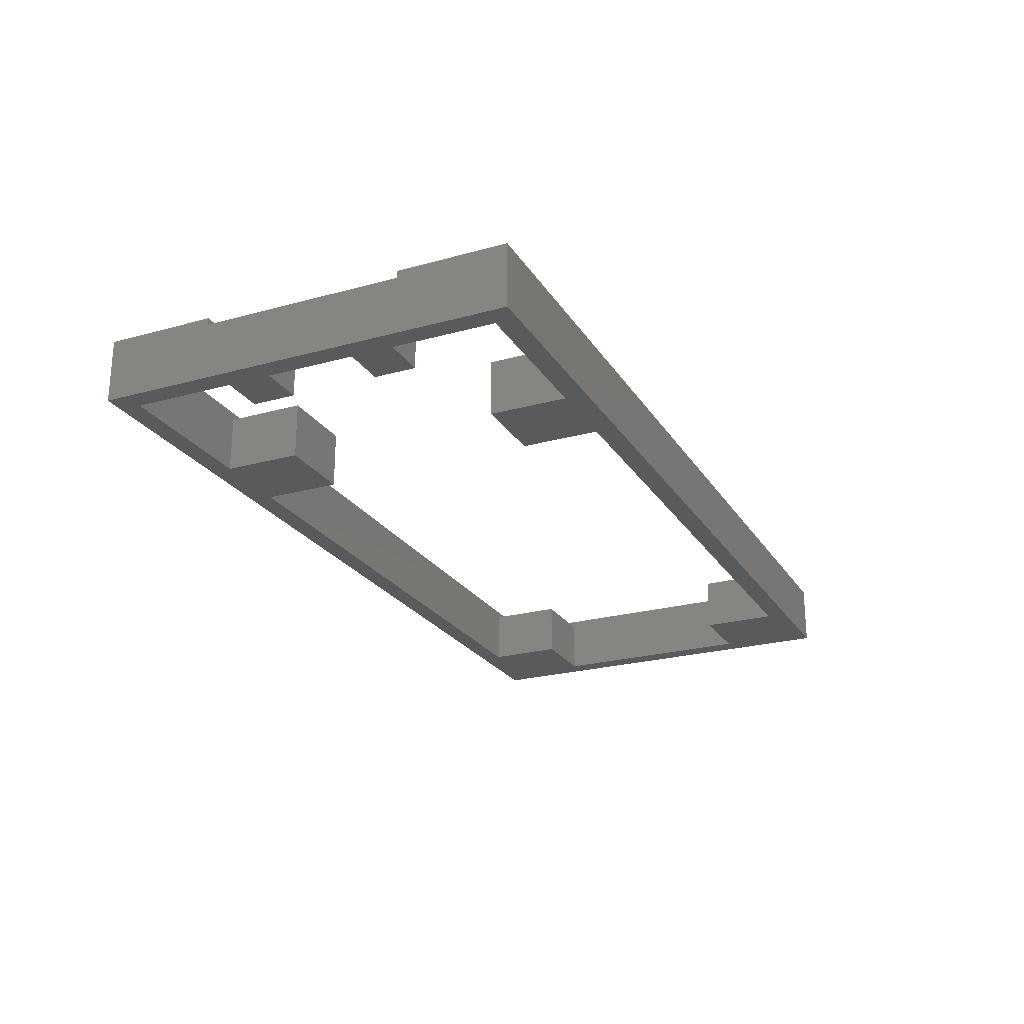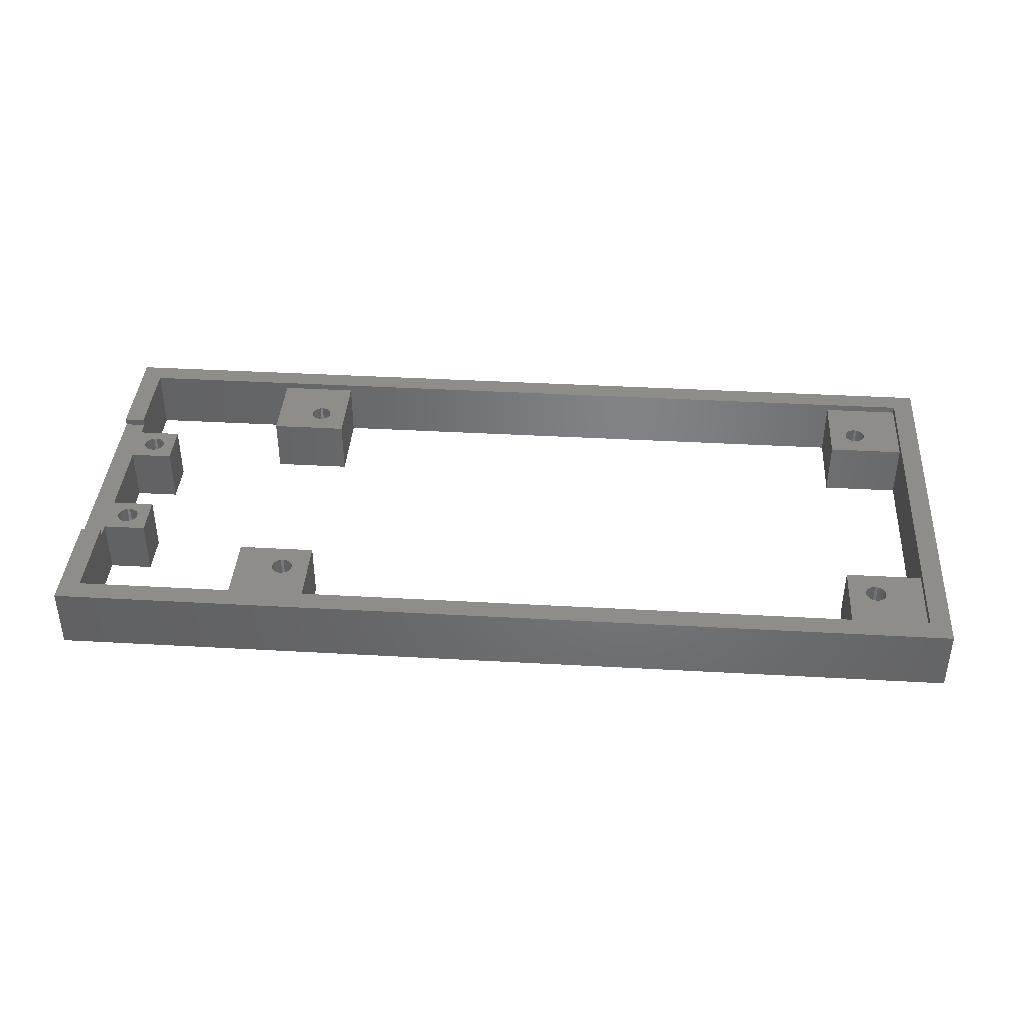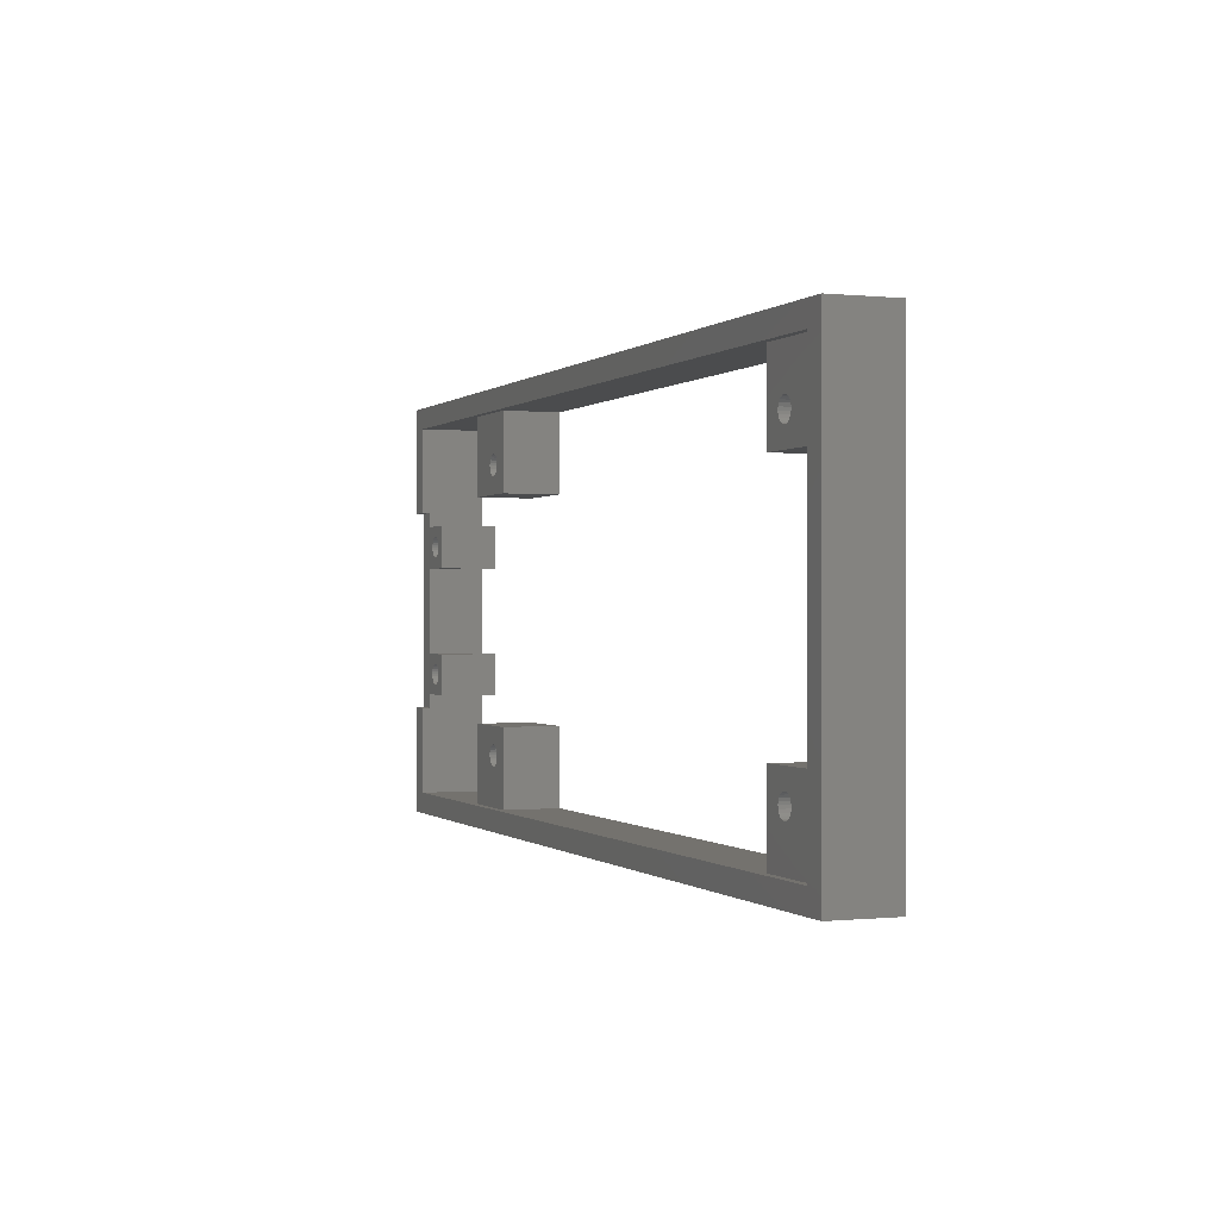
<metadata>
{"format":"stl","ext":"stl","renderer":"f3d","projection":"perspective","resolution":1024,"background":"white","views":[{"elev":-23.8,"azim":-65.3,"up":"+Z"},{"elev":39.5,"azim":4.0,"up":"+Z"},{"elev":-0.2,"azim":68.4,"up":"+Y"}]}
</metadata>
<code>
# stl→obj: 364 verts, 728 faces
v 8.065 7.833 5
v 7.703 7.683 0
v 8.065 7.833 0
v 7.703 7.683 5
v 98.75 44.63 5
v 98.51 44.32 0
v 98.51 44.32 5
v 98.75 44.63 0
v 9.902 5.996 5
v 9.752 5.634 0
v 9.752 5.634 5
v 9.902 5.996 0
v 6.953 6.384 0
v 7.004 5.996 5
v 7.004 5.996 0
v 6.953 6.384 5
v 98.2 44.09 5
v 98.2 44.09 0
v 97.84 46.83 5
v 97.45 46.88 0
v 97.84 46.83 0
v 97.45 46.88 5
v 9.953 6.384 5
v 9.953 6.384 0
v 95.95 45.38 0
v 96 45 5
v 96 45 0
v 95.95 45.38 5
v 96.39 46.44 0
v 96.15 46.13 5
v 96.15 46.13 0
v 96.39 46.44 5
v 97.07 46.83 0
v 97.07 46.83 5
v 93.45 41.38 5
v 93.45 52.38 5
v 96.15 44.63 5
v 96.39 44.32 5
v 96.7 44.09 5
v 97.07 43.94 5
v 104.5 41.38 5
v 97.45 43.88 5
v 97.84 43.94 5
v 98.9 45 5
v 98.95 45.38 5
v 96.7 46.68 5
v 104.5 52.38 5
v 96 45.77 5
v 98.2 46.68 5
v 98.51 46.44 5
v 98.75 46.13 5
v 98.9 45.77 5
v 7.703 5.085 5
v 8.065 4.935 0
v 7.703 5.085 0
v 8.065 4.935 5
v 96 45.77 0
v 98.2 46.68 0
v 98.51 46.44 0
v 8.453 7.884 5
v 8.453 7.884 0
v 8.453 4.884 5
v 8.842 4.935 0
v 8.453 4.884 0
v 8.842 4.935 5
v 7.393 44.32 5
v 7.703 44.09 0
v 7.393 44.32 0
v 7.703 44.09 5
v 12.45 52.38 -3
v 12.45 41.38 5
v 12.45 41.38 -3
v 12.45 52.38 5
v 98.9 45 0
v 97.07 43.94 0
v 96.7 44.09 0
v 8.453 43.88 5
v 8.842 43.94 0
v 8.453 43.88 0
v 8.842 43.94 5
v 97.84 43.94 0
v 98.95 45.38 0
v 96.15 44.63 0
v 8.065 43.94 0
v 8.065 43.94 5
v 9.902 45 5
v 9.752 44.63 0
v 9.752 44.63 5
v 9.902 45 0
v 9.514 44.32 0
v 9.514 44.32 5
v 7.004 45 0
v 7.154 44.63 5
v 7.154 44.63 0
v 7.004 45 5
v 98.75 46.13 0
v 98.9 45.77 0
v 97.45 43.88 0
v 6.953 45.38 0
v 6.953 45.38 5
v 93.45 41.38 -3
v 104.5 41.38 -3
v 8.453 46.88 5
v 8.065 46.83 0
v 8.453 46.88 0
v 8.065 46.83 5
v -23.55 -3.616 6
v -20.55 -0.6159 6
v -23.55 11.73 6
v 107.5 -3.616 6
v -20.55 11.73 6
v 1.453 -0.6159 6
v 12.45 -0.6159 6
v 93.45 -0.6159 6
v 104.5 -0.6159 6
v 104.5 10.38 6
v 104.5 41.38 6
v 104.5 52.38 6
v -23.55 55.38 6
v -20.55 52.38 6
v 107.5 55.38 6
v -23.55 40.14 6
v -20.55 40.14 6
v 1.453 52.38 6
v 12.45 52.38 6
v 93.45 52.38 6
v 107.5 55.38 -3
v 107.5 -3.616 -3
v 9.203 46.68 5
v 8.842 46.83 0
v 9.203 46.68 0
v 8.842 46.83 5
v 9.752 7.134 5
v 9.902 6.772 0
v 9.902 6.772 5
v 9.752 7.134 0
v 12.45 -0.6159 5
v 93.45 -0.6159 -3
v 12.45 -0.6159 -3
v 93.45 -0.6159 5
v -23.55 40.14 5
v -23.55 -3.616 -3
v -23.55 11.73 5
v -23.55 55.38 -3
v 7.703 46.68 5
v 7.393 46.44 0
v 7.703 46.68 0
v 7.393 46.44 5
v 9.514 46.44 5
v 9.514 46.44 0
v 9.752 46.13 0
v 9.752 46.13 5
v 1.453 -0.6159 5
v 9.514 7.445 5
v 9.514 7.445 0
v 93.45 52.38 -3
v 9.902 45.77 0
v 9.902 45.77 5
v 9.203 7.683 0
v 9.203 7.683 5
v -14.45 19.63 -3
v -14.45 13.73 5
v -14.45 13.73 -3
v -14.45 19.63 5
v 7.154 46.13 5
v 7.154 46.13 0
v 7.004 45.77 5
v 7.004 45.77 0
v 12.45 10.38 -3
v 1.453 -0.6159 -3
v 1.453 10.38 -3
v 104.5 10.38 -3
v 93.45 10.38 -3
v -20.55 52.38 -3
v -20.55 19.63 -3
v 1.453 52.38 -3
v 1.453 41.38 -3
v -20.55 -0.6159 -3
v -20.55 13.73 -3
v -20.55 31.97 -3
v -20.55 38.08 -3
v -14.45 38.08 -3
v -14.45 31.97 -3
v 9.514 5.323 0
v 9.514 5.323 5
v -17.26 33.64 5
v -16.9 33.79 -7.05e-16
v -17.26 33.64 -7.05e-16
v -16.9 33.79 5
v -18.4 33.79 5
v -18.03 33.64 -7.05e-16
v -18.4 33.79 -7.05e-16
v -18.03 33.64 5
v -18.71 36.14 -7.05e-16
v -18.95 35.83 5
v -18.95 35.83 -7.05e-16
v -18.71 36.14 5
v 9.953 45.38 0
v 9.953 45.38 5
v 7.154 7.134 0
v 7.004 6.772 5
v 7.004 6.772 0
v 7.154 7.134 5
v -20.55 38.08 5
v -14.45 38.08 5
v -18.71 34.02 5
v -18.71 34.02 -7.05e-16
v -16.35 35.83 5
v -16.2 35.47 -7.05e-16
v -16.2 35.47 5
v -16.35 35.83 -7.05e-16
v -20.55 31.98 5
v -14.45 31.98 5
v 93.45 10.38 5
v 104.5 10.38 5
v -20.55 19.63 5
v -16.15 35.08 5
v -16.2 34.7 -7.05e-16
v -16.2 34.7 5
v -16.15 35.08 -7.05e-16
v -16.35 34.33 -7.05e-16
v -16.35 34.33 5
v -16.59 34.02 -7.05e-16
v -16.59 34.02 5
v -16.59 36.14 5
v -16.59 36.14 -7.05e-16
v -19.1 34.7 -7.05e-16
v -19.1 35.47 -7.05e-16
v -19.15 35.08 -7.05e-16
v -18.95 34.33 -7.05e-16
v -18.4 36.38 -7.05e-16
v -18.03 36.53 -7.05e-16
v -17.65 36.58 -7.05e-16
v -17.65 33.58 -7.05e-16
v -17.26 36.53 -7.05e-16
v -16.9 36.38 -7.05e-16
v -17.26 36.53 5
v -17.65 36.58 5
v -16.9 36.38 5
v -18.95 34.33 5
v -19.1 34.7 5
v -19.15 35.08 5
v -19.1 35.47 5
v -18.03 36.53 5
v -19.15 16.69 -7.05e-16
v -19.08 16.3 5
v -19.08 16.3 -7.05e-16
v -19.15 16.69 5
v -17.65 33.58 5
v -18.4 36.38 5
v 1.453 41.38 5
v 104.5 -0.6159 5
v 8.842 7.833 0
v 8.842 7.833 5
v 1.453 52.38 5
v 12.45 10.38 5
v 7.393 5.323 5
v 7.393 5.323 0
v 7.393 7.445 0
v 7.393 7.445 5
v 9.203 5.085 0
v 9.203 5.085 5
v 96.39 44.32 0
v 7.154 5.634 5
v 7.154 5.634 0
v 96.7 46.68 0
v 1.453 10.38 5
v 96.7 5.085 5
v 97.07 4.935 0
v 96.7 5.085 0
v 97.07 4.935 5
v 9.203 44.09 0
v 9.203 44.09 5
v 98.51 7.445 5
v 98.75 7.134 0
v 98.75 7.134 5
v 98.51 7.445 0
v 95.95 6.384 0
v 96 5.996 5
v 96 5.996 0
v 95.95 6.384 5
v 98.2 7.683 0
v 98.2 7.683 5
v 96.39 7.445 0
v 96.15 7.134 5
v 96.15 7.134 0
v 96.39 7.445 5
v -20.55 13.73 5
v -18.93 15.95 5
v -18.68 15.64 5
v -18.36 15.41 5
v -18 15.27 5
v -17.61 15.23 5
v -17.22 15.29 5
v -16.86 15.45 5
v -16.56 15.7 5
v -16.33 16.02 5
v -16.19 16.38 5
v -16.15 16.77 5
v -18.07 18.17 5
v -18.43 18.01 5
v -18.74 17.76 5
v -18.97 17.45 5
v -19.11 17.08 5
v -17.69 18.23 5
v -17.3 18.19 5
v -16.93 18.05 5
v -16.61 17.82 5
v -16.37 17.51 5
v -16.21 17.16 5
v -20.55 11.73 5
v -20.55 40.14 5
v 96.15 5.634 5
v 96.15 5.634 0
v 98.9 6.772 0
v 98.9 6.772 5
v 97.84 4.935 5
v 98.2 5.085 0
v 97.84 4.935 0
v 98.2 5.085 5
v 97.45 4.884 5
v 97.45 4.884 0
v 97.84 7.833 0
v 97.84 7.833 5
v 98.95 6.384 5
v 98.9 5.996 0
v 98.9 5.996 5
v 98.95 6.384 0
v 97.45 7.884 5
v 97.07 7.833 0
v 97.45 7.884 0
v 97.07 7.833 5
v 96.39 5.323 5
v 96.39 5.323 0
v 96.7 7.683 5
v 96.7 7.683 0
v 98.75 5.634 0
v 98.75 5.634 5
v 98.51 5.323 5
v 96 6.772 5
v 98.51 5.323 0
v -16.37 17.51 -7.05e-16
v -16.61 17.82 -7.05e-16
v 96 6.772 0
v -17.69 18.23 -7.05e-16
v -17.3 18.19 -7.05e-16
v -19.11 17.08 -7.05e-16
v -18.93 15.95 -7.05e-16
v -18.68 15.64 -7.05e-16
v -16.19 16.38 -7.05e-16
v -16.15 16.77 -7.05e-16
v -18.36 15.41 -7.05e-16
v -18.97 17.45 -7.05e-16
v -18.74 17.76 -7.05e-16
v -18.43 18.01 -7.05e-16
v -18.07 18.17 -7.05e-16
v -18 15.27 -7.05e-16
v -17.61 15.23 -7.05e-16
v -17.22 15.29 -7.05e-16
v -16.93 18.05 -7.05e-16
v -16.86 15.45 -7.05e-16
v -16.56 15.7 -7.05e-16
v -16.33 16.02 -7.05e-16
v -16.21 17.16 -7.05e-16
f 1 2 3
f 2 1 4
f 5 6 7
f 6 5 8
f 9 10 11
f 10 9 12
f 13 14 15
f 14 13 16
f 17 6 18
f 6 17 7
f 19 20 21
f 20 19 22
f 23 12 9
f 12 23 24
f 25 26 27
f 26 25 28
f 29 30 31
f 30 29 32
f 22 33 20
f 33 22 34
f 35 26 36
f 26 35 37
f 37 35 38
f 38 35 39
f 39 35 40
f 40 35 41
f 36 26 28
f 40 41 42
f 42 41 43
f 43 41 17
f 17 41 7
f 7 41 5
f 5 41 44
f 44 41 45
f 36 46 47
f 46 36 32
f 32 36 30
f 30 36 48
f 48 36 28
f 47 46 34
f 47 34 22
f 47 22 19
f 47 19 49
f 47 49 50
f 47 50 51
f 47 51 52
f 47 52 45
f 47 45 41
f 53 54 55
f 54 53 56
f 57 28 25
f 28 57 48
f 49 21 58
f 21 49 19
f 50 58 59
f 58 50 49
f 60 3 61
f 3 60 1
f 62 63 64
f 63 62 65
f 66 67 68
f 67 66 69
f 70 71 72
f 71 70 73
f 44 8 5
f 8 44 74
f 39 75 76
f 75 39 40
f 77 78 79
f 78 77 80
f 43 18 81
f 18 43 17
f 45 74 44
f 74 45 82
f 27 37 83
f 37 27 26
f 69 84 67
f 84 69 85
f 86 87 88
f 87 86 89
f 88 90 91
f 90 88 87
f 92 93 94
f 93 92 95
f 50 96 51
f 96 50 59
f 51 97 52
f 97 51 96
f 85 79 84
f 79 85 77
f 94 66 68
f 66 94 93
f 42 81 98
f 81 42 43
f 99 95 92
f 95 99 100
f 40 98 75
f 98 40 42
f 41 101 102
f 101 41 35
f 103 104 105
f 104 103 106
f 107 108 109
f 108 107 110
f 109 108 111
f 108 110 112
f 112 110 113
f 113 110 114
f 114 110 115
f 115 110 116
f 116 110 117
f 117 110 118
f 119 120 121
f 120 119 122
f 120 122 123
f 121 120 124
f 121 124 125
f 121 125 126
f 121 126 118
f 121 118 110
f 127 110 128
f 110 127 121
f 129 130 131
f 130 129 132
f 118 36 47
f 36 118 126
f 133 134 135
f 134 133 136
f 135 24 23
f 24 135 134
f 137 138 139
f 138 137 140
f 140 137 113
f 140 113 114
f 119 141 122
f 109 142 107
f 142 109 143
f 142 143 144
f 144 143 141
f 144 141 119
f 145 146 147
f 146 145 148
f 106 147 104
f 147 106 145
f 149 131 150
f 131 149 129
f 110 142 128
f 142 110 107
f 149 151 152
f 151 149 150
f 112 137 153
f 137 112 113
f 154 136 133
f 136 154 155
f 36 70 156
f 70 36 73
f 73 36 126
f 73 126 125
f 152 157 158
f 157 152 151
f 118 41 117
f 41 118 47
f 154 159 155
f 159 154 160
f 161 162 163
f 162 161 164
f 146 165 166
f 165 146 148
f 166 167 168
f 167 166 165
f 169 170 171
f 170 169 139
f 172 138 173
f 144 174 142
f 174 144 127
f 142 174 175
f 174 127 176
f 176 127 70
f 176 70 177
f 70 127 156
f 156 127 101
f 101 127 102
f 102 127 172
f 142 178 128
f 178 142 179
f 179 142 175
f 128 178 170
f 128 170 139
f 128 139 138
f 128 138 172
f 128 172 127
f 72 177 70
f 174 180 175
f 180 174 181
f 180 181 182
f 180 182 183
f 161 179 175
f 179 161 163
f 11 184 185
f 184 11 10
f 186 187 188
f 187 186 189
f 190 191 192
f 191 190 193
f 119 127 144
f 127 119 121
f 194 195 196
f 195 194 197
f 158 198 199
f 198 158 157
f 200 201 202
f 201 200 203
f 204 182 181
f 182 204 205
f 206 192 207
f 192 206 190
f 208 209 210
f 209 208 211
f 183 212 180
f 212 183 213
f 214 172 173
f 172 214 215
f 216 161 175
f 161 216 164
f 217 218 219
f 218 217 220
f 219 221 222
f 221 219 218
f 222 223 224
f 223 222 221
f 225 211 208
f 211 225 226
f 227 228 229
f 228 227 230
f 228 230 196
f 196 230 207
f 196 207 194
f 194 207 192
f 194 192 231
f 231 192 191
f 231 191 232
f 232 191 233
f 233 191 234
f 233 234 188
f 233 188 235
f 235 188 187
f 235 187 236
f 236 187 223
f 236 223 226
f 226 223 221
f 226 221 211
f 211 221 218
f 211 218 209
f 209 218 220
f 189 223 187
f 223 189 224
f 237 233 235
f 233 237 238
f 225 236 226
f 236 225 239
f 239 235 236
f 235 239 237
f 227 240 230
f 240 227 241
f 228 242 229
f 242 228 243
f 238 232 233
f 232 238 244
f 196 243 228
f 243 196 195
f 245 246 247
f 246 245 248
f 249 188 234
f 188 249 186
f 244 231 232
f 231 244 250
f 117 215 116
f 215 117 172
f 172 117 102
f 102 117 41
f 71 177 72
f 177 71 251
f 210 220 217
f 220 210 209
f 229 241 227
f 241 229 242
f 250 194 231
f 194 250 197
f 230 206 207
f 206 230 240
f 193 234 191
f 234 193 249
f 116 252 115
f 252 116 215
f 114 252 140
f 252 114 115
f 160 253 159
f 253 160 254
f 125 255 73
f 255 125 124
f 139 256 137
f 256 139 169
f 132 105 130
f 105 132 103
f 257 55 258
f 55 257 53
f 259 203 200
f 203 259 260
f 31 48 57
f 48 31 30
f 36 101 35
f 101 36 156
f 65 261 63
f 261 65 262
f 202 16 13
f 16 202 201
f 83 38 263
f 38 83 37
f 15 264 265
f 264 15 14
f 254 61 253
f 61 254 60
f 56 64 54
f 64 56 62
f 262 184 261
f 184 262 185
f 4 259 2
f 259 4 260
f 34 266 33
f 266 34 46
f 46 29 266
f 29 46 32
f 137 267 153
f 267 137 257
f 267 257 264
f 267 264 14
f 267 14 16
f 257 137 53
f 53 137 56
f 56 137 62
f 62 137 65
f 65 137 262
f 262 137 185
f 185 137 11
f 11 137 9
f 9 137 23
f 267 4 256
f 4 267 260
f 260 267 203
f 203 267 201
f 201 267 16
f 256 4 1
f 256 1 60
f 256 60 254
f 256 254 160
f 256 160 154
f 256 154 133
f 256 133 135
f 256 135 23
f 256 23 137
f 52 82 45
f 82 52 97
f 265 257 258
f 257 265 264
f 268 269 270
f 269 268 271
f 199 89 86
f 89 199 198
f 80 272 78
f 272 80 273
f 273 90 272
f 90 273 91
f 274 275 276
f 275 274 277
f 278 279 280
f 279 278 281
f 274 282 277
f 282 274 283
f 284 285 286
f 285 284 287
f 288 246 216
f 246 288 289
f 289 288 290
f 290 288 291
f 291 288 162
f 216 246 248
f 291 162 292
f 292 162 293
f 293 162 294
f 294 162 295
f 295 162 296
f 296 162 297
f 297 162 298
f 298 162 299
f 216 300 164
f 300 216 301
f 301 216 302
f 302 216 303
f 303 216 304
f 304 216 248
f 164 300 305
f 164 305 306
f 164 306 307
f 164 307 308
f 164 308 309
f 164 309 310
f 164 310 299
f 164 299 162
f 311 141 143
f 141 311 312
f 312 311 288
f 312 288 216
f 312 216 212
f 312 212 204
f 204 212 240
f 240 212 206
f 206 212 190
f 190 212 213
f 204 240 241
f 204 241 242
f 190 213 193
f 193 213 249
f 249 213 186
f 186 213 189
f 189 213 224
f 224 213 222
f 222 213 219
f 219 213 217
f 204 250 205
f 250 204 197
f 197 204 195
f 195 204 243
f 243 204 242
f 205 250 244
f 205 244 238
f 205 238 237
f 205 237 239
f 205 239 225
f 205 225 208
f 205 208 210
f 205 210 217
f 205 217 213
f 280 313 314
f 313 280 279
f 276 315 316
f 315 276 275
f 251 93 255
f 93 251 66
f 66 251 69
f 69 251 71
f 255 93 95
f 255 95 100
f 69 71 85
f 85 71 77
f 77 71 80
f 80 71 273
f 273 71 91
f 91 71 88
f 88 71 86
f 86 71 199
f 255 148 73
f 148 255 165
f 165 255 167
f 167 255 100
f 73 148 145
f 73 145 106
f 73 106 103
f 73 103 132
f 73 132 129
f 73 129 149
f 73 149 152
f 73 152 158
f 73 158 199
f 73 199 71
f 317 318 319
f 318 317 320
f 321 319 322
f 319 321 317
f 283 323 282
f 323 283 324
f 325 326 327
f 326 325 328
f 329 330 331
f 330 329 332
f 176 120 174
f 120 176 255
f 120 255 124
f 333 270 334
f 270 333 268
f 214 138 140
f 138 214 173
f 108 170 178
f 170 108 153
f 153 108 112
f 335 284 336
f 284 335 287
f 271 322 269
f 322 271 321
f 327 337 338
f 337 327 326
f 324 331 323
f 331 324 329
f 140 313 214
f 313 140 333
f 333 140 268
f 268 140 252
f 214 313 279
f 214 279 281
f 268 252 271
f 271 252 321
f 321 252 317
f 317 252 320
f 320 252 339
f 339 252 338
f 338 252 327
f 327 252 325
f 214 332 215
f 332 214 335
f 335 214 287
f 287 214 285
f 285 214 340
f 340 214 281
f 215 332 329
f 215 329 324
f 215 324 283
f 215 283 274
f 215 274 276
f 215 276 316
f 215 316 325
f 215 325 252
f 267 169 171
f 169 267 256
f 338 341 339
f 341 338 337
f 38 76 263
f 76 38 39
f 168 100 99
f 100 168 167
f 267 170 153
f 170 267 171
f 308 342 309
f 342 308 343
f 286 340 344
f 340 286 285
f 306 345 346
f 345 306 305
f 255 177 251
f 177 255 176
f 320 341 318
f 341 320 339
f 347 248 245
f 248 347 304
f 348 290 349
f 290 348 289
f 314 333 334
f 333 314 313
f 332 336 330
f 336 332 335
f 316 328 325
f 328 316 315
f 299 350 298
f 350 299 351
f 290 352 349
f 352 290 291
f 247 347 245
f 347 247 353
f 353 247 348
f 353 348 354
f 354 348 349
f 354 349 355
f 355 349 352
f 355 352 356
f 356 352 357
f 356 357 345
f 345 357 358
f 345 358 346
f 346 358 359
f 346 359 360
f 360 359 361
f 360 361 343
f 343 361 362
f 343 362 342
f 342 362 363
f 342 363 364
f 364 363 350
f 364 350 351
f 308 360 343
f 360 308 307
f 162 179 163
f 179 162 288
f 247 289 348
f 289 247 246
f 301 354 355
f 354 301 302
f 292 358 357
f 358 292 293
f 309 364 310
f 364 309 342
f 307 346 360
f 346 307 306
f 294 361 359
f 361 294 295
f 182 213 183
f 213 182 205
f 297 362 296
f 362 297 363
f 344 281 278
f 281 344 340
f 27 57 25
f 57 27 83
f 57 83 31
f 31 83 263
f 31 263 29
f 29 263 76
f 29 76 266
f 266 76 75
f 266 75 33
f 33 75 98
f 33 98 20
f 20 98 81
f 20 81 21
f 21 81 18
f 21 18 58
f 58 18 6
f 58 6 59
f 59 6 8
f 59 8 96
f 96 8 74
f 96 74 97
f 97 74 82
f 298 363 297
f 363 298 350
f 353 304 347
f 304 353 303
f 15 202 13
f 202 15 265
f 202 265 200
f 200 265 258
f 200 258 259
f 259 258 55
f 259 55 2
f 2 55 54
f 2 54 3
f 3 54 64
f 3 64 61
f 61 64 63
f 61 63 253
f 253 63 261
f 253 261 159
f 159 261 184
f 159 184 155
f 155 184 10
f 155 10 136
f 136 10 12
f 136 12 134
f 134 12 24
f 280 344 278
f 344 280 314
f 344 314 286
f 286 314 334
f 286 334 284
f 284 334 270
f 284 270 336
f 336 270 269
f 336 269 330
f 330 269 322
f 330 322 331
f 331 322 319
f 331 319 323
f 323 319 318
f 323 318 282
f 282 318 341
f 282 341 277
f 277 341 337
f 277 337 275
f 275 337 326
f 275 326 315
f 315 326 328
f 295 362 361
f 362 295 296
f 300 355 356
f 355 300 301
f 92 168 99
f 168 92 94
f 168 94 166
f 166 94 68
f 166 68 146
f 146 68 67
f 146 67 147
f 147 67 84
f 147 84 104
f 104 84 79
f 104 79 105
f 105 79 78
f 105 78 130
f 130 78 272
f 130 272 131
f 131 272 90
f 131 90 150
f 150 90 87
f 150 87 151
f 151 87 89
f 151 89 157
f 157 89 198
f 354 303 353
f 303 354 302
f 174 204 181
f 204 174 312
f 312 174 123
f 123 174 120
f 291 357 352
f 357 291 292
f 310 351 299
f 351 310 364
f 305 356 345
f 356 305 300
f 293 359 358
f 359 293 294
f 312 122 141
f 122 312 123
f 179 108 178
f 108 179 311
f 311 179 288
f 111 108 311
f 180 216 175
f 216 180 212
f 109 311 143
f 311 109 111

</code>
